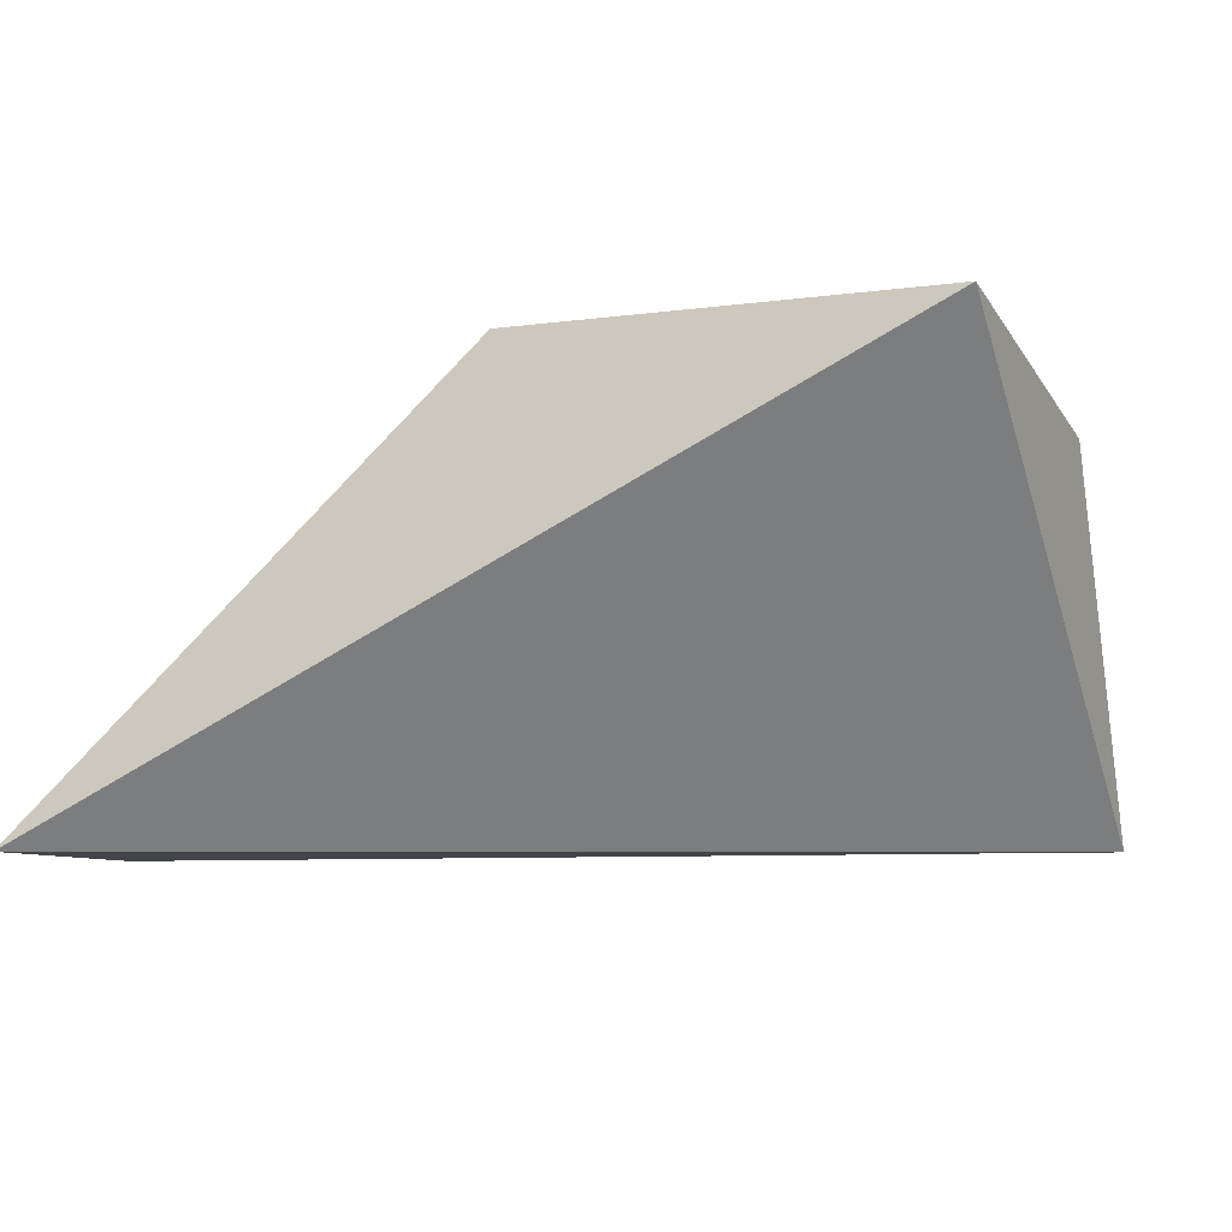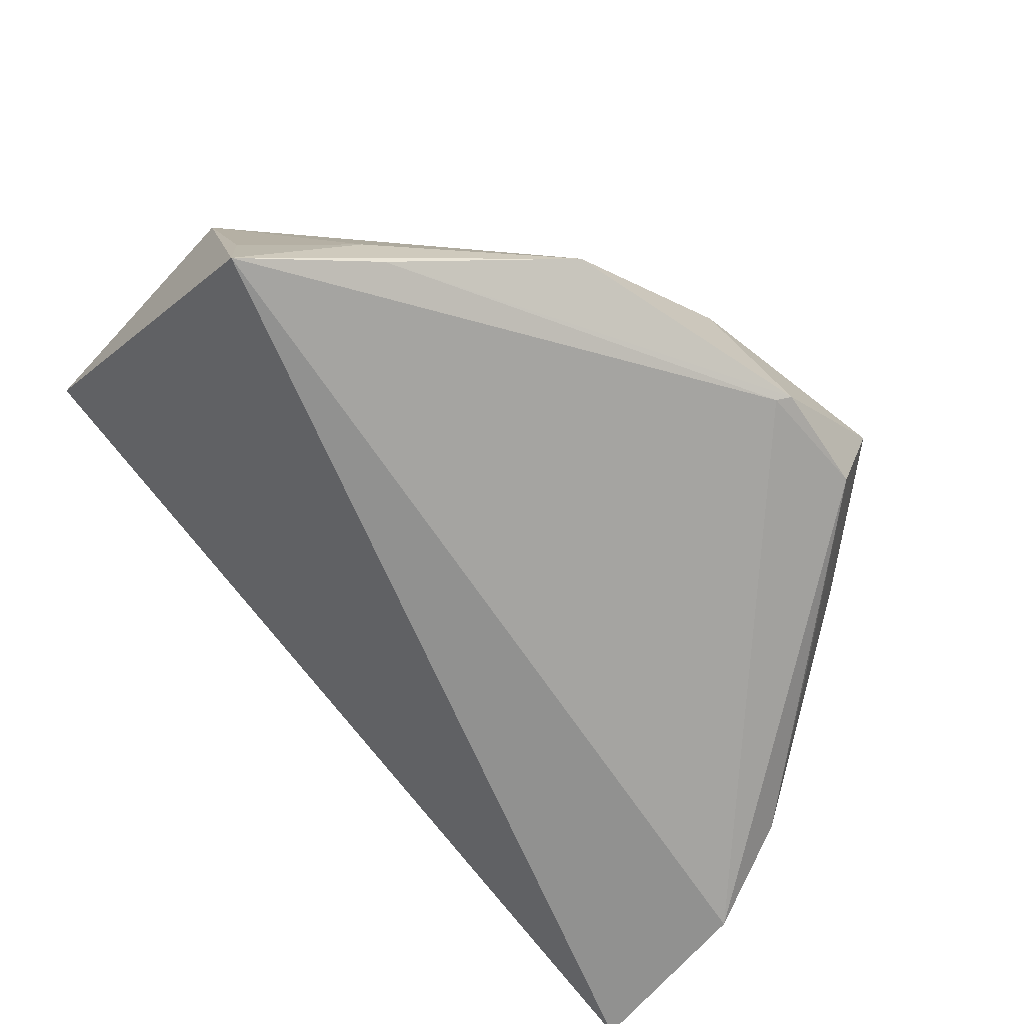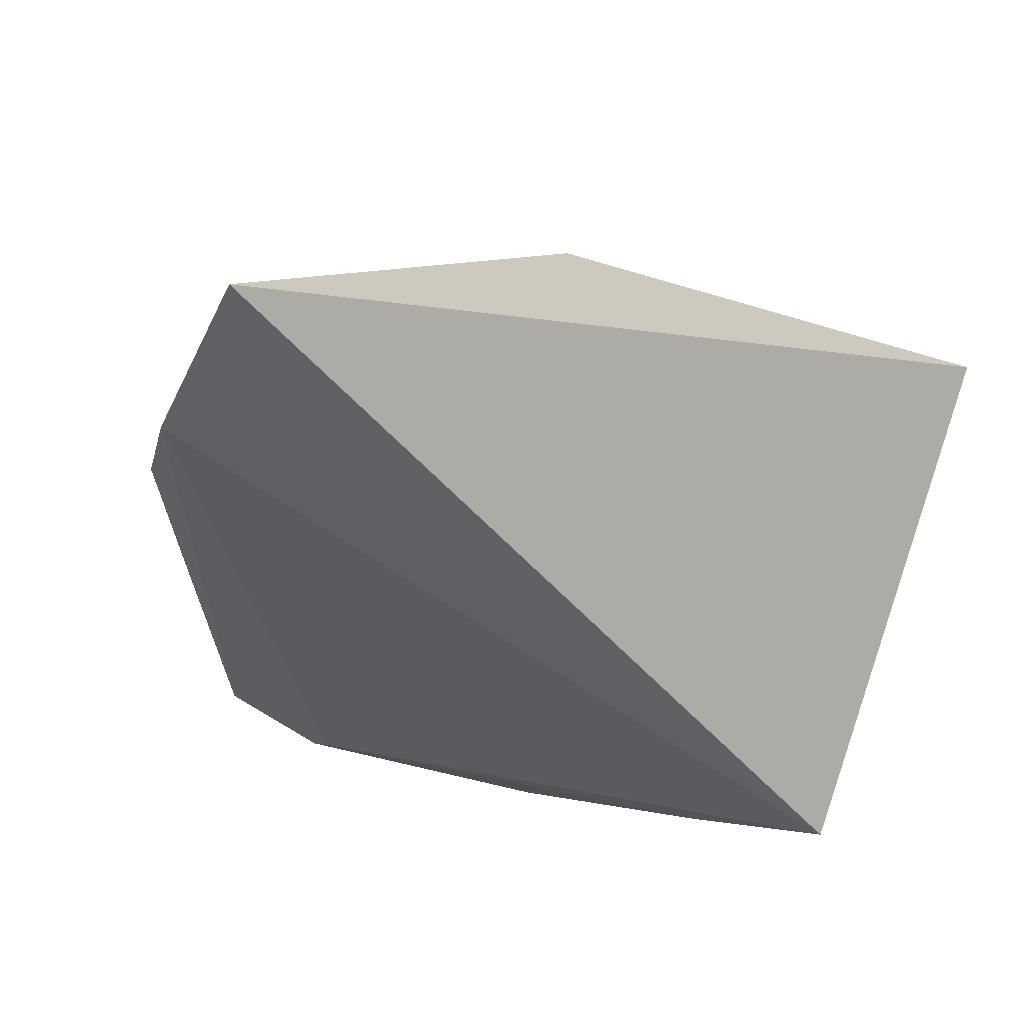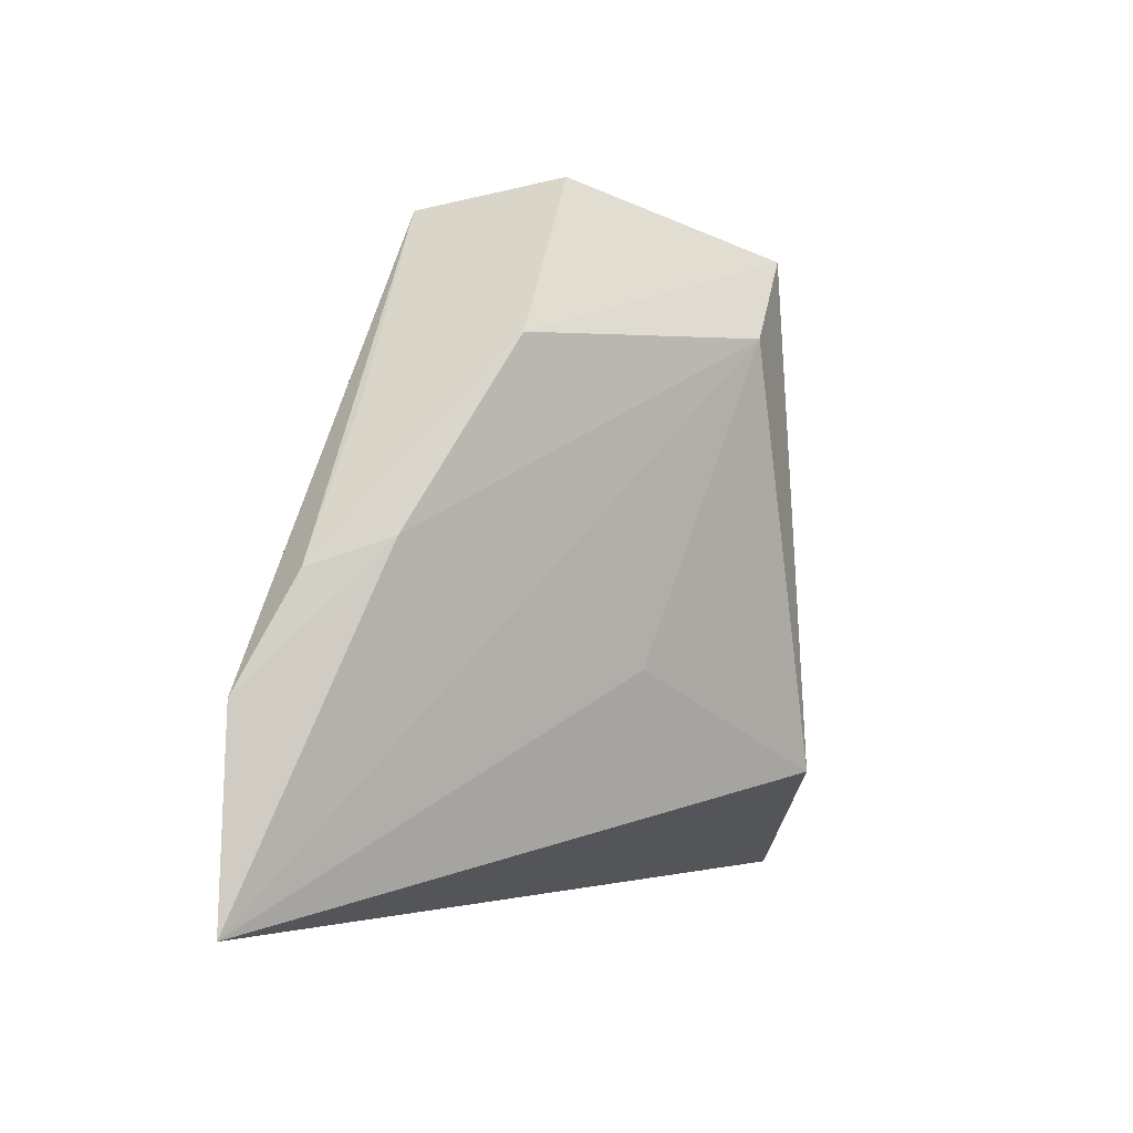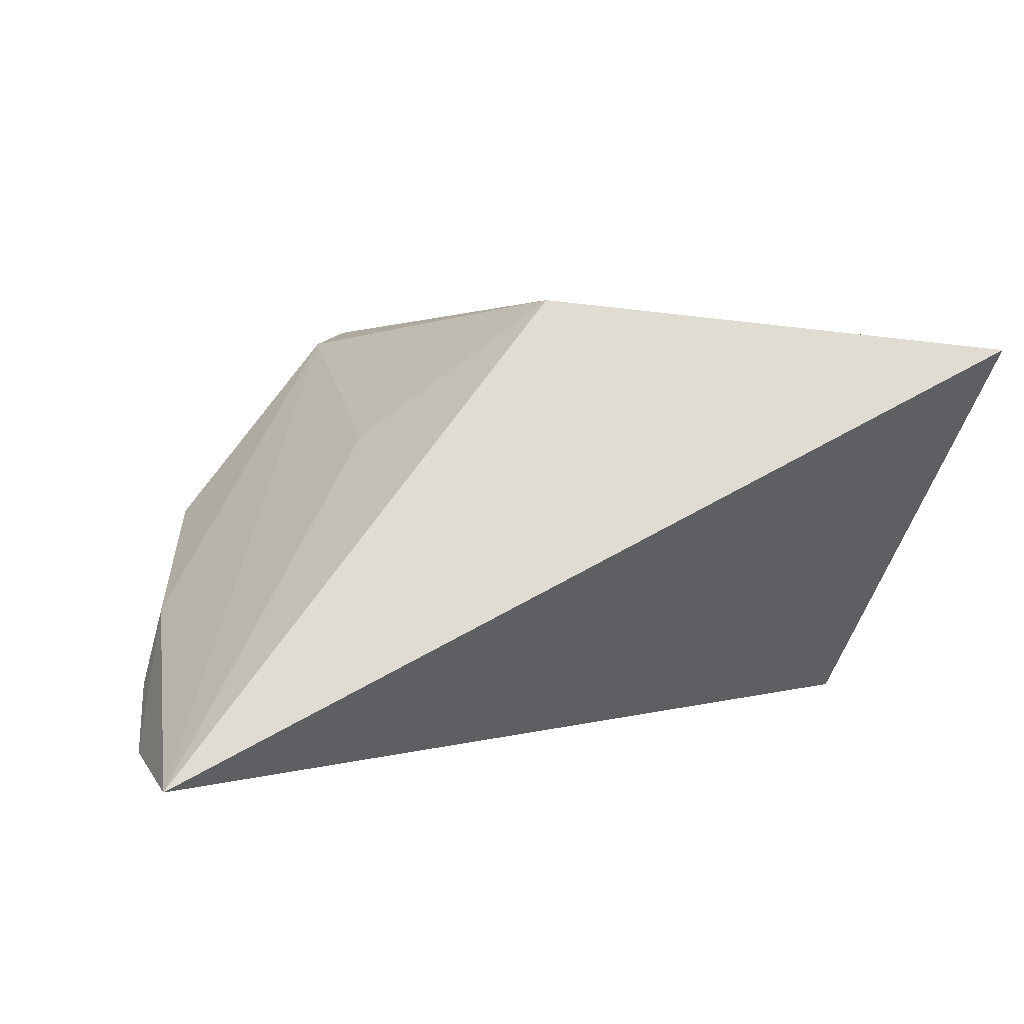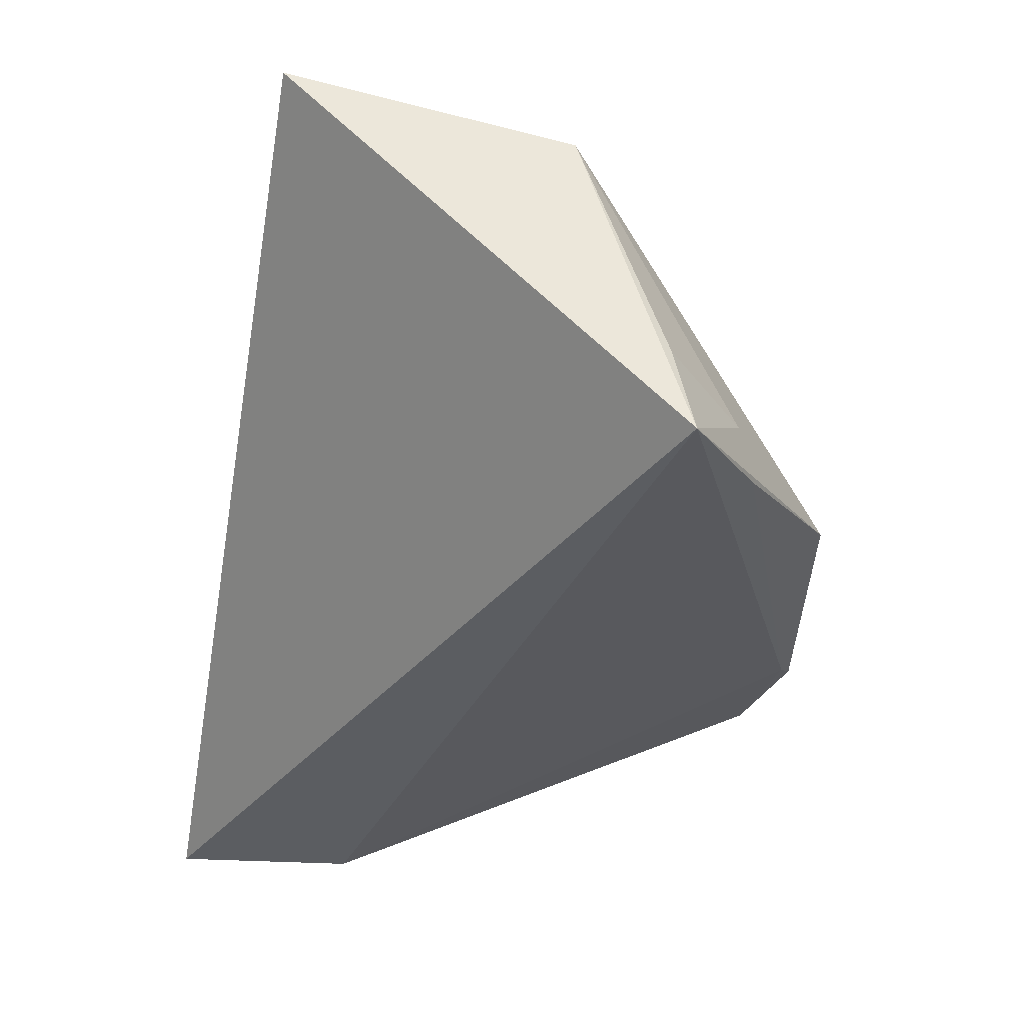
<metadata>
{"format":"obj","ext":"obj","renderer":"f3d","projection":"perspective","resolution":1024,"background":"white","views":[{"elev":-10.1,"azim":25.5,"up":"+Z"},{"elev":-65.1,"azim":138.4,"up":"+Z"},{"elev":-46.1,"azim":-26.8,"up":"+Z"},{"elev":-5.3,"azim":-84.3,"up":"+Y"},{"elev":3.4,"azim":-18.5,"up":"+Z"},{"elev":-37.1,"azim":81.6,"up":"+Z"}]}
</metadata>
<code>
v -0.05192 -0.003621 -0.01841
v 0.03719 0.02279 -0.02074
v 0.05054 0.01085 -0.01407
v -0.03063 0.03908 0.004762
v -0.02328 0.02291 0.02464
v -0.04918 -0.000371 -0.009609
v 0.01775 0.03521 -0.008943
v -0.01134 0.03909 -0.01361
v -0.01272 0.04047 -0.01281
v -0.05445 -0.01616 -0.0248
v -0.04247 0.0205 0.001705
v -0.05509 -0.03876 -0.02537
v 0.02147 -0.01925 0.0265
v 0.03963 0.02099 -0.01496
v -0.01723 0.03246 0.02654
v -0.005392 -0.0227 0.02919
v -0.02606 0.03698 -0.01204
v -0.002458 0.03842 0.0009809
v -0.02619 -0.01226 0.01242
v -0.04073 0.01461 -0.01476
v 0.01867 0.03645 -0.01313
v 0.05126 0.01293 -0.02537
v 0.05126 -0.03428 0.02325
v 0.05126 0.0005656 0.01632
f 24 15 23
f 23 22 24
f 12 22 23
f 23 16 12
f 23 15 13
f 13 16 23
f 15 16 13
f 7 24 21
f 15 24 7
f 14 22 21
f 21 24 14
f 4 11 15
f 1 17 10
f 22 12 10
f 21 22 2
f 3 24 22
f 22 14 3
f 3 14 24
f 20 17 1
f 1 11 20
f 20 4 17
f 11 4 20
f 5 16 15
f 15 11 5
f 17 4 9
f 21 2 9
f 19 12 16
f 16 5 19
f 19 5 12
f 12 5 6
f 6 5 11
f 6 11 1
f 1 10 6
f 6 10 12
f 18 9 4
f 18 4 15
f 21 9 18
f 18 7 21
f 15 7 18
f 8 10 17
f 17 9 8
f 22 10 8
f 8 2 22
f 8 9 2

</code>
